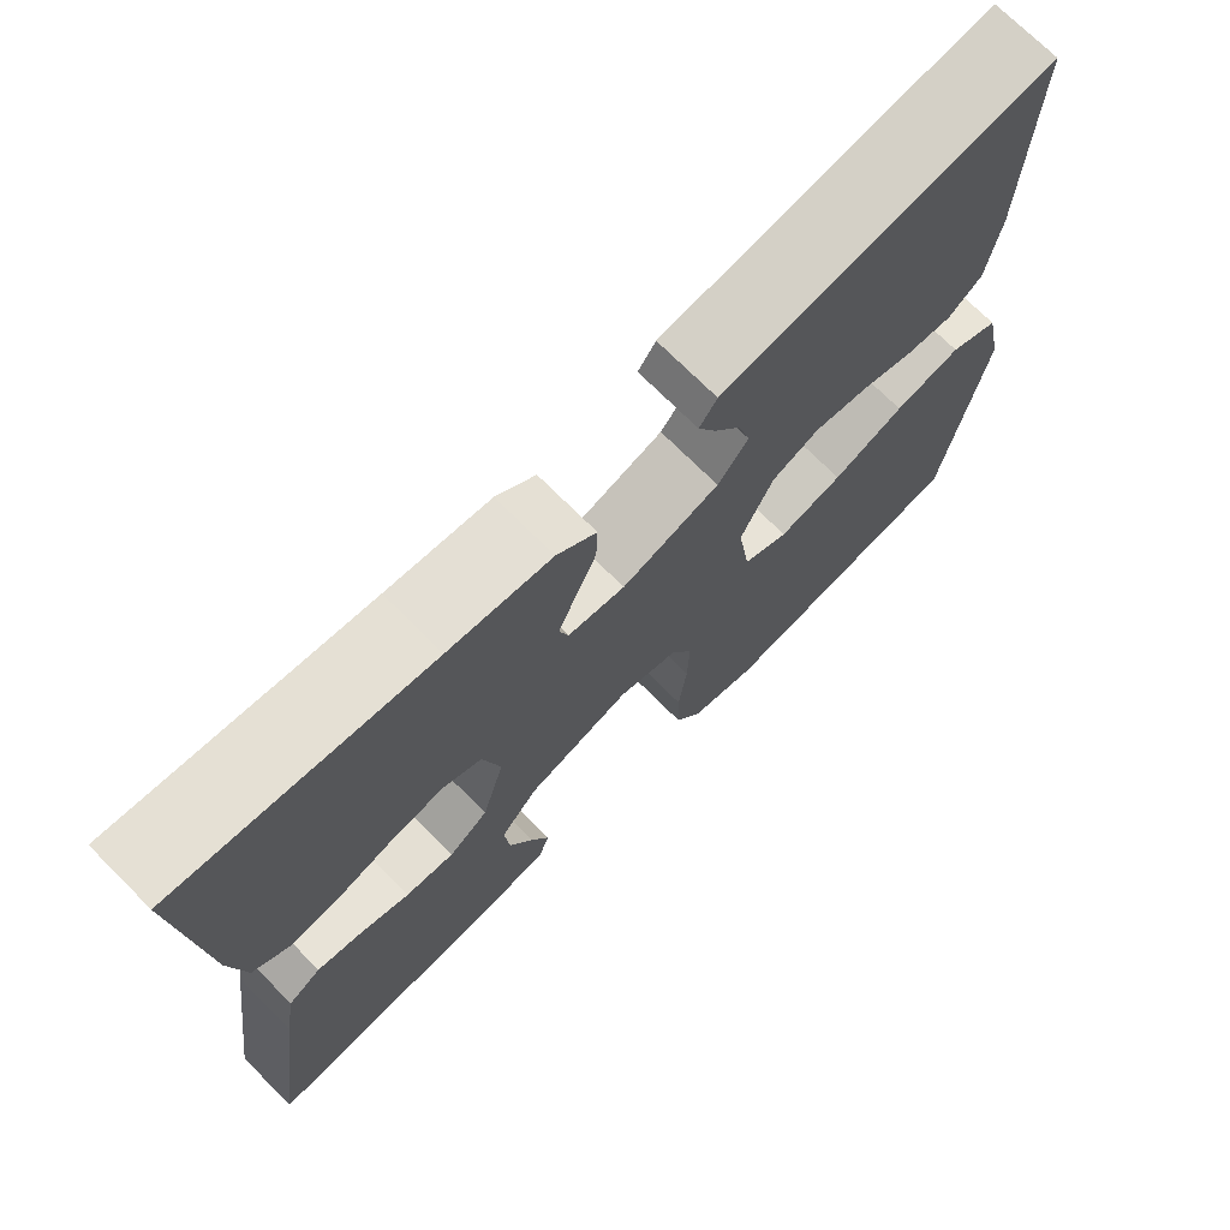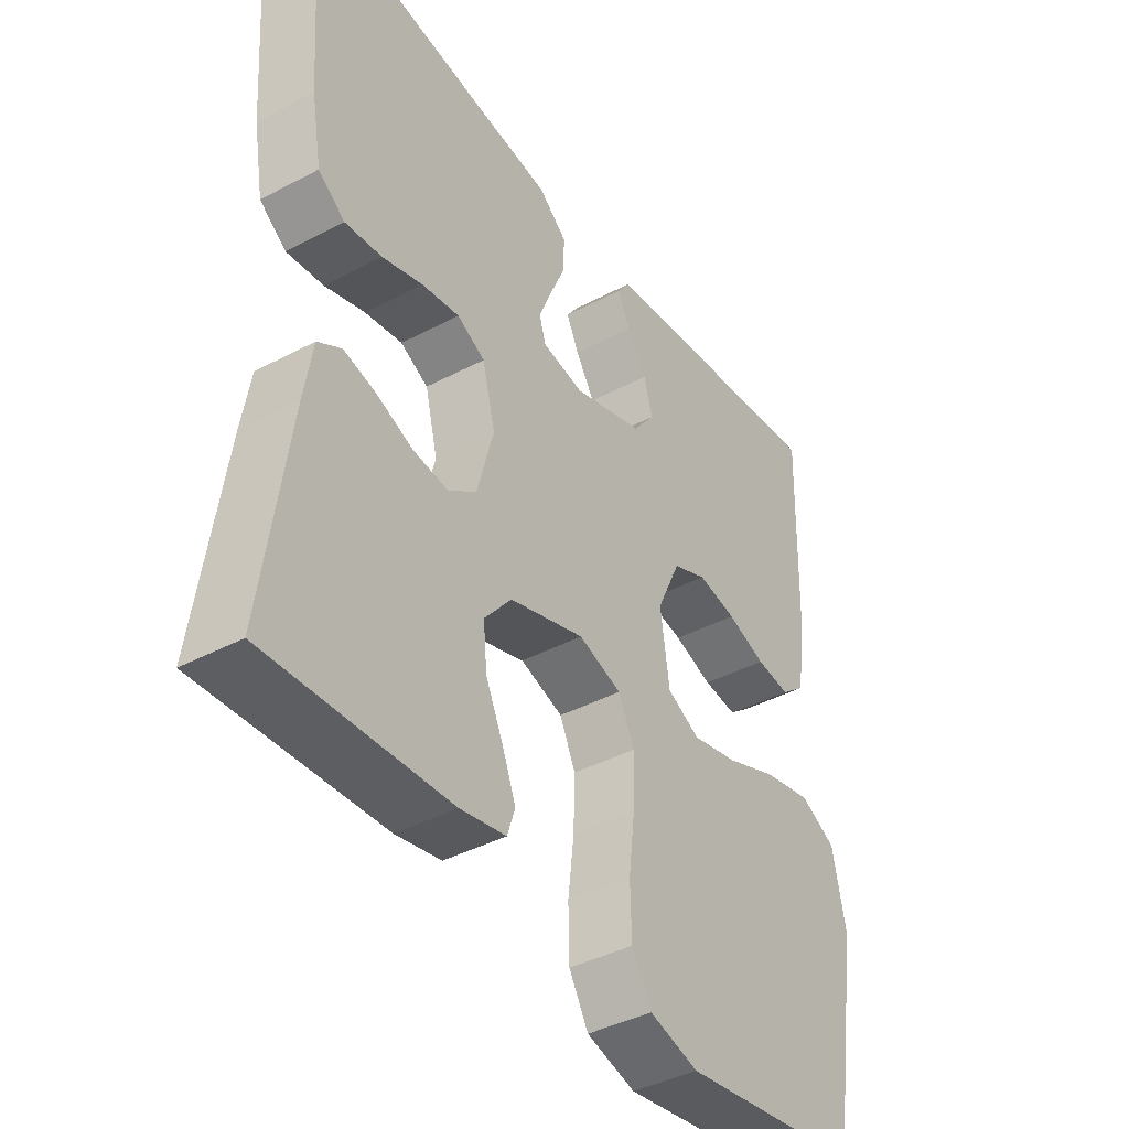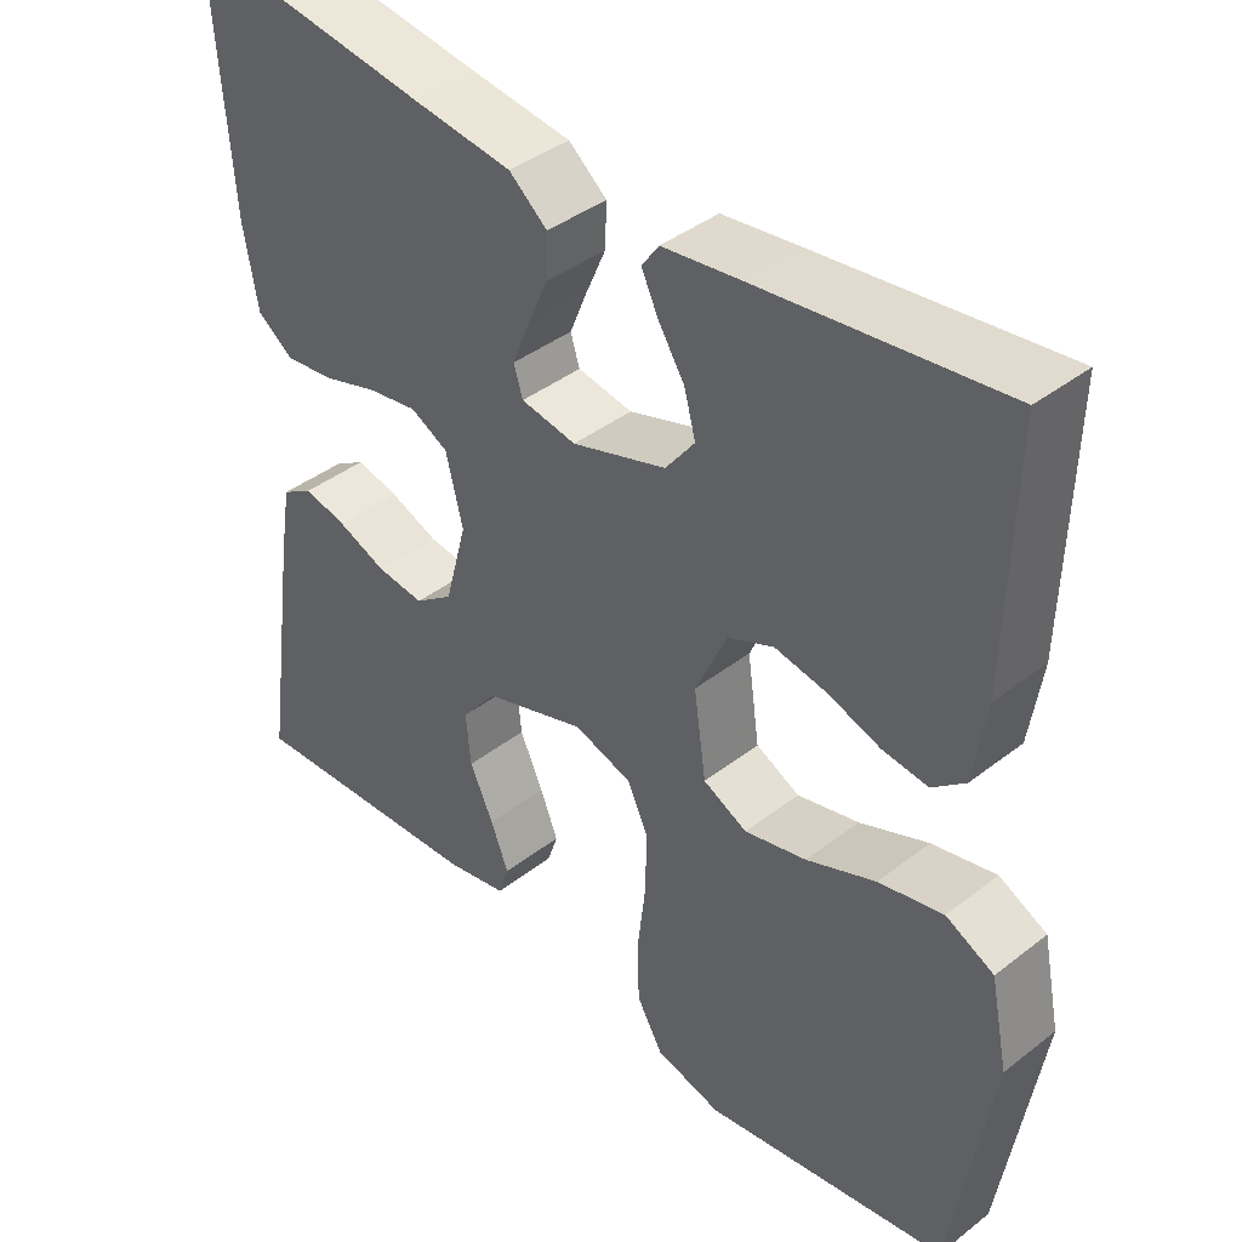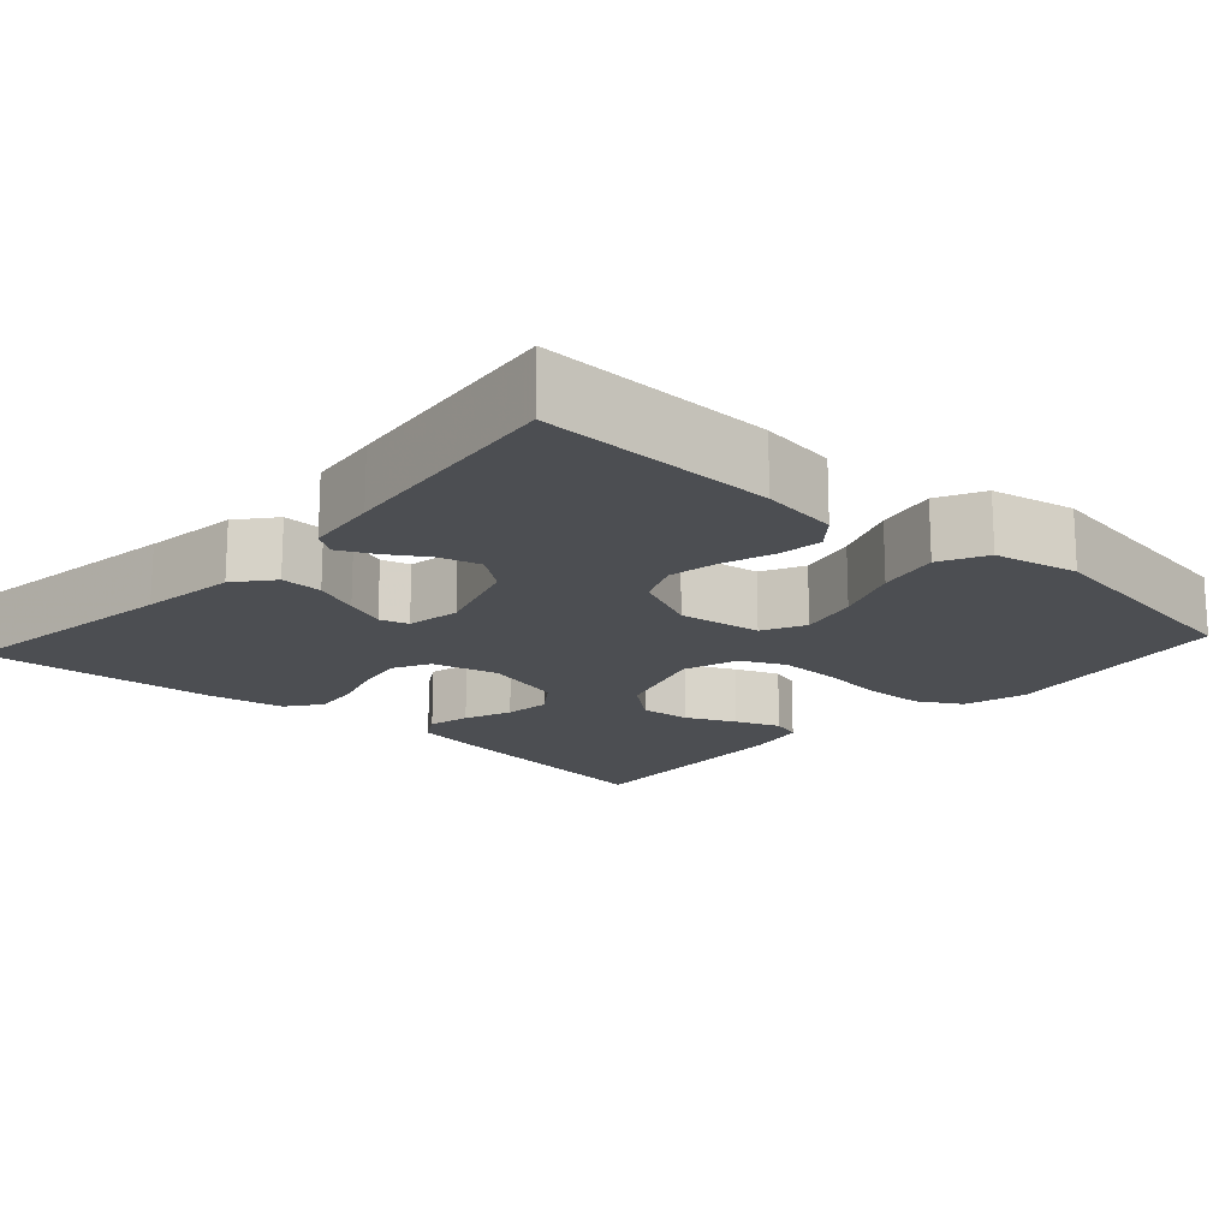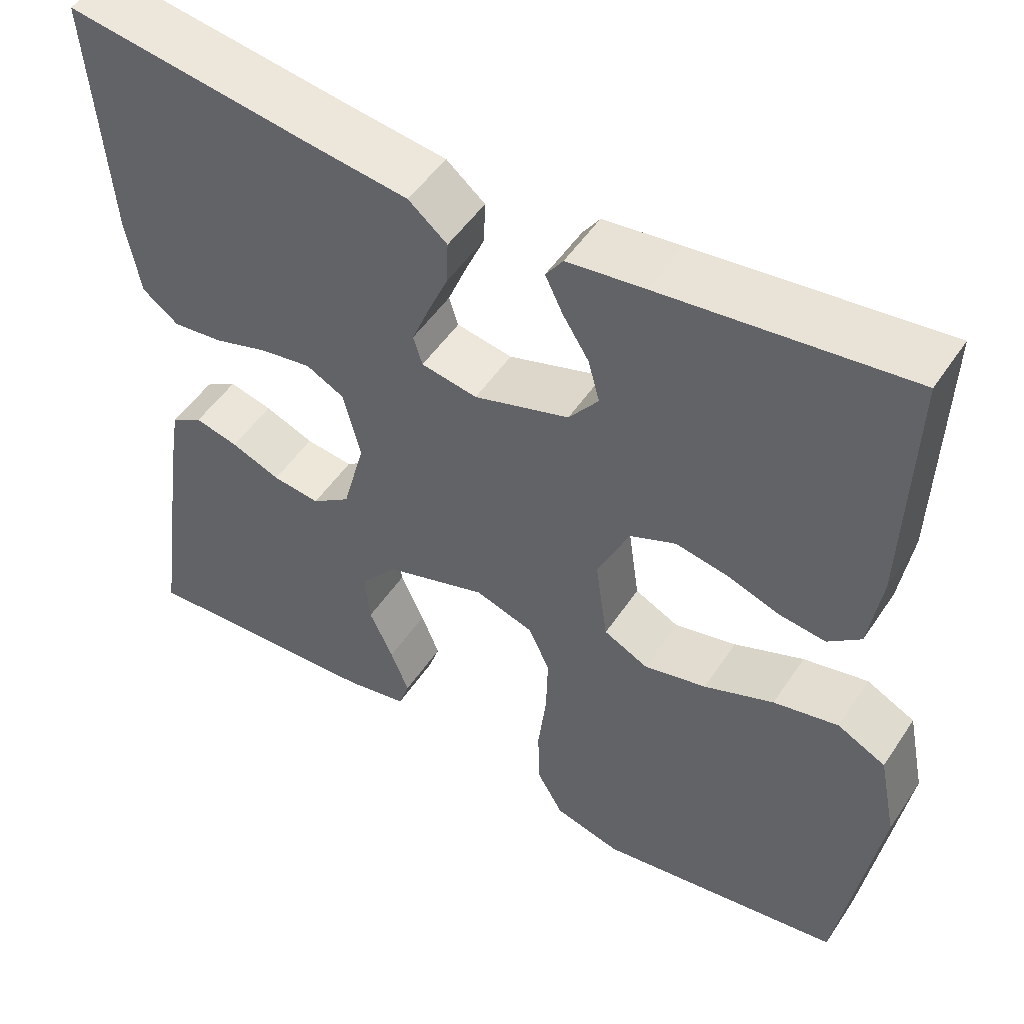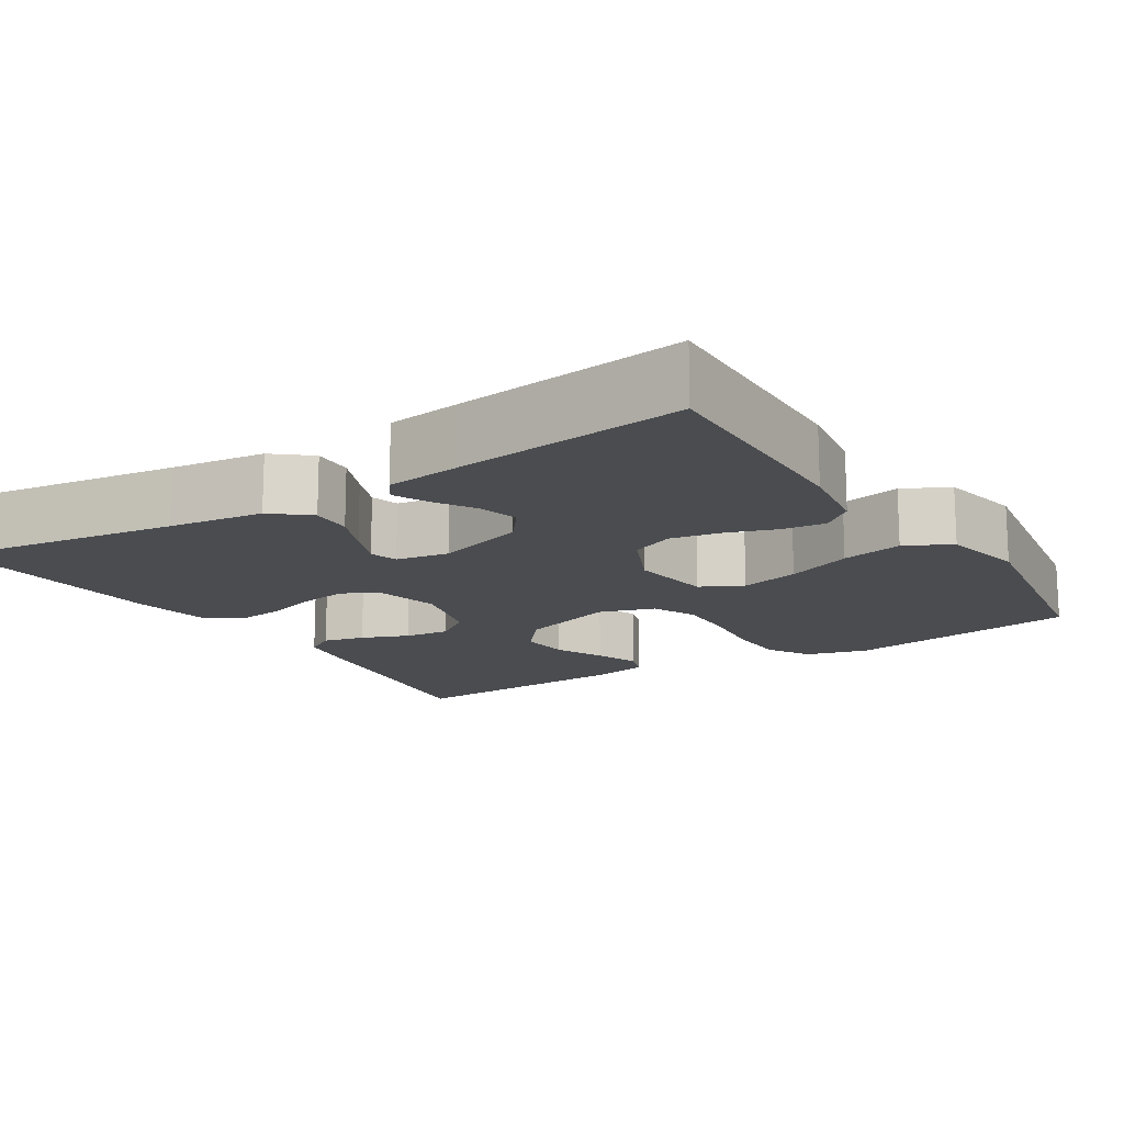
<metadata>
{"format":"obj","ext":"obj","renderer":"f3d","projection":"perspective","resolution":1024,"background":"white","views":[{"elev":72.5,"azim":-45.0,"up":"+Z"},{"elev":-41.0,"azim":-57.2,"up":"+Z"},{"elev":40.4,"azim":46.4,"up":"+Z"},{"elev":-17.0,"azim":48.0,"up":"+Y"},{"elev":50.5,"azim":32.5,"up":"+Z"},{"elev":-15.1,"azim":32.3,"up":"+Y"}]}
</metadata>
<code>
v 0.5 0.07 0.5
v 0.492 0.07 0.2
v 0.477 0.07 0.101
v 0.437 0.07 0.068
v 0.381 0.07 0.075
v 0.317 0.07 0.097
v 0.253 0.07 0.109
v 0.197 0.07 0.085
v 0.158 0.07 0
v 0.173 0.07 -0.105
v 0.227 0.07 -0.132
v 0.303 0.07 -0.114
v 0.388 0.07 -0.08
v 0.467 0.07 -0.063
v 0.526 0.07 -0.093
v 0.548 0.07 -0.2
v 0.5 0.07 -0.5
v 0.2 0.07 -0.546
v 0.119 0.07 -0.524
v 0.087 0.07 -0.468
v 0.085 0.07 -0.392
v 0.095 0.07 -0.308
v 0.097 0.07 -0.231
v 0.071 0.07 -0.175
v 0 0.07 -0.152
v -0.124 0.07 -0.192
v -0.169 0.07 -0.247
v -0.163 0.07 -0.311
v -0.134 0.07 -0.374
v -0.112 0.07 -0.43
v -0.125 0.07 -0.469
v -0.2 0.07 -0.484
v -0.5 0.07 -0.5
v -0.458 0.07 -0.2
v -0.444 0.07 -0.115
v -0.405 0.07 -0.091
v -0.352 0.07 -0.104
v -0.292 0.07 -0.128
v -0.234 0.07 -0.135
v -0.187 0.07 -0.101
v -0.16 0.07 0
v -0.181 0.07 0.084
v -0.227 0.07 0.108
v -0.289 0.07 0.098
v -0.356 0.07 0.077
v -0.417 0.07 0.07
v -0.461 0.07 0.103
v -0.478 0.07 0.2
v -0.5 0.07 0.5
v -0.2 0.07 0.457
v -0.078 0.07 0.441
v -0.031 0.07 0.402
v -0.033 0.07 0.349
v -0.058 0.07 0.291
v -0.079 0.07 0.239
v -0.068 0.07 0.203
v 0 0.07 0.191
v 0.116 0.07 0.228
v 0.152 0.07 0.275
v 0.138 0.07 0.327
v 0.106 0.07 0.378
v 0.085 0.07 0.422
v 0.106 0.07 0.452
v 0.2 0.07 0.464
v 0.5 0 0.5
v 0.492 0 0.2
v 0.477 0 0.101
v 0.437 0 0.068
v 0.381 0 0.075
v 0.317 0 0.097
v 0.253 0 0.109
v 0.197 0 0.085
v 0.158 0 0
v 0.173 0 -0.105
v 0.227 0 -0.132
v 0.303 0 -0.114
v 0.388 0 -0.08
v 0.467 0 -0.063
v 0.526 0 -0.093
v 0.548 0 -0.2
v 0.5 0 -0.5
v 0.2 0 -0.546
v 0.119 0 -0.524
v 0.087 0 -0.468
v 0.085 0 -0.392
v 0.095 0 -0.308
v 0.097 0 -0.231
v 0.071 0 -0.175
v 0 0 -0.152
v -0.124 0 -0.192
v -0.169 0 -0.247
v -0.163 0 -0.311
v -0.134 0 -0.374
v -0.112 0 -0.43
v -0.125 0 -0.469
v -0.2 0 -0.484
v -0.5 0 -0.5
v -0.458 0 -0.2
v -0.444 0 -0.115
v -0.405 0 -0.091
v -0.352 0 -0.104
v -0.292 0 -0.128
v -0.234 0 -0.135
v -0.187 0 -0.101
v -0.16 0 0
v -0.181 0 0.084
v -0.227 0 0.108
v -0.289 0 0.098
v -0.356 0 0.077
v -0.417 0 0.07
v -0.461 0 0.103
v -0.478 0 0.2
v -0.5 0 0.5
v -0.2 0 0.457
v -0.078 0 0.441
v -0.031 0 0.402
v -0.033 0 0.349
v -0.058 0 0.291
v -0.079 0 0.239
v -0.068 0 0.203
v 0 0 0.191
v 0.116 0 0.228
v 0.152 0 0.275
v 0.138 0 0.327
v 0.106 0 0.378
v 0.085 0 0.422
v 0.106 0 0.452
v 0.2 0 0.464
f 4 5 6
f 3 4 6
f 2 3 6
f 1 2 6
f 64 1 6
f 63 64 6
f 62 63 6
f 61 62 6
f 60 61 6
f 59 60 6 7
f 58 59 7 8
f 57 58 8 9
f 56 57 9 10
f 52 53 54
f 51 52 54
f 50 51 54
f 50 54 55
f 49 50 55
f 48 49 55
f 47 48 55
f 46 47 55
f 45 46 55
f 44 45 55
f 43 44 55 56
f 36 37 38
f 35 36 38
f 34 35 38
f 33 34 38
f 32 33 38
f 31 32 38
f 30 31 38
f 29 30 38
f 28 29 38
f 27 28 38 39
f 26 27 39 40
f 20 21 22
f 19 20 22
f 18 19 22
f 17 18 22
f 16 17 22
f 15 16 22
f 14 15 22
f 13 14 22
f 12 13 22
f 11 12 22 23
f 10 11 23 24
f 42 43 56
f 10 24 25
f 56 10 25
f 42 56 25
f 41 42 25
f 25 26 40 41
f 70 69 68
f 70 68 67
f 70 67 66
f 70 66 65
f 70 65 128
f 70 128 127
f 70 127 126
f 70 126 125
f 70 125 124
f 71 70 124 123
f 72 71 123 122
f 73 72 122 121
f 74 73 121 120
f 118 117 116
f 118 116 115
f 118 115 114
f 119 118 114
f 119 114 113
f 119 113 112
f 119 112 111
f 119 111 110
f 119 110 109
f 119 109 108
f 120 119 108 107
f 102 101 100
f 102 100 99
f 102 99 98
f 102 98 97
f 102 97 96
f 102 96 95
f 102 95 94
f 102 94 93
f 102 93 92
f 103 102 92 91
f 104 103 91 90
f 86 85 84
f 86 84 83
f 86 83 82
f 86 82 81
f 86 81 80
f 86 80 79
f 86 79 78
f 86 78 77
f 86 77 76
f 87 86 76 75
f 88 87 75 74
f 120 107 106
f 89 88 74
f 89 74 120
f 89 120 106
f 89 106 105
f 105 104 90 89
f 1 65 66 2
f 2 66 67 3
f 3 67 68 4
f 4 68 69 5
f 5 69 70 6
f 6 70 71 7
f 7 71 72 8
f 8 72 73 9
f 9 73 74 10
f 10 74 75 11
f 11 75 76 12
f 12 76 77 13
f 13 77 78 14
f 14 78 79 15
f 15 79 80 16
f 16 80 81 17
f 17 81 82 18
f 18 82 83 19
f 19 83 84 20
f 20 84 85 21
f 21 85 86 22
f 22 86 87 23
f 23 87 88 24
f 24 88 89 25
f 25 89 90 26
f 26 90 91 27
f 27 91 92 28
f 28 92 93 29
f 29 93 94 30
f 30 94 95 31
f 31 95 96 32
f 32 96 97 33
f 33 97 98 34
f 34 98 99 35
f 35 99 100 36
f 36 100 101 37
f 37 101 102 38
f 38 102 103 39
f 39 103 104 40
f 40 104 105 41
f 41 105 106 42
f 42 106 107 43
f 43 107 108 44
f 44 108 109 45
f 45 109 110 46
f 46 110 111 47
f 47 111 112 48
f 48 112 113 49
f 49 113 114 50
f 50 114 115 51
f 51 115 116 52
f 52 116 117 53
f 53 117 118 54
f 54 118 119 55
f 55 119 120 56
f 56 120 121 57
f 57 121 122 58
f 58 122 123 59
f 59 123 124 60
f 60 124 125 61
f 61 125 126 62
f 62 126 127 63
f 63 127 128 64
f 64 128 65 1

</code>
